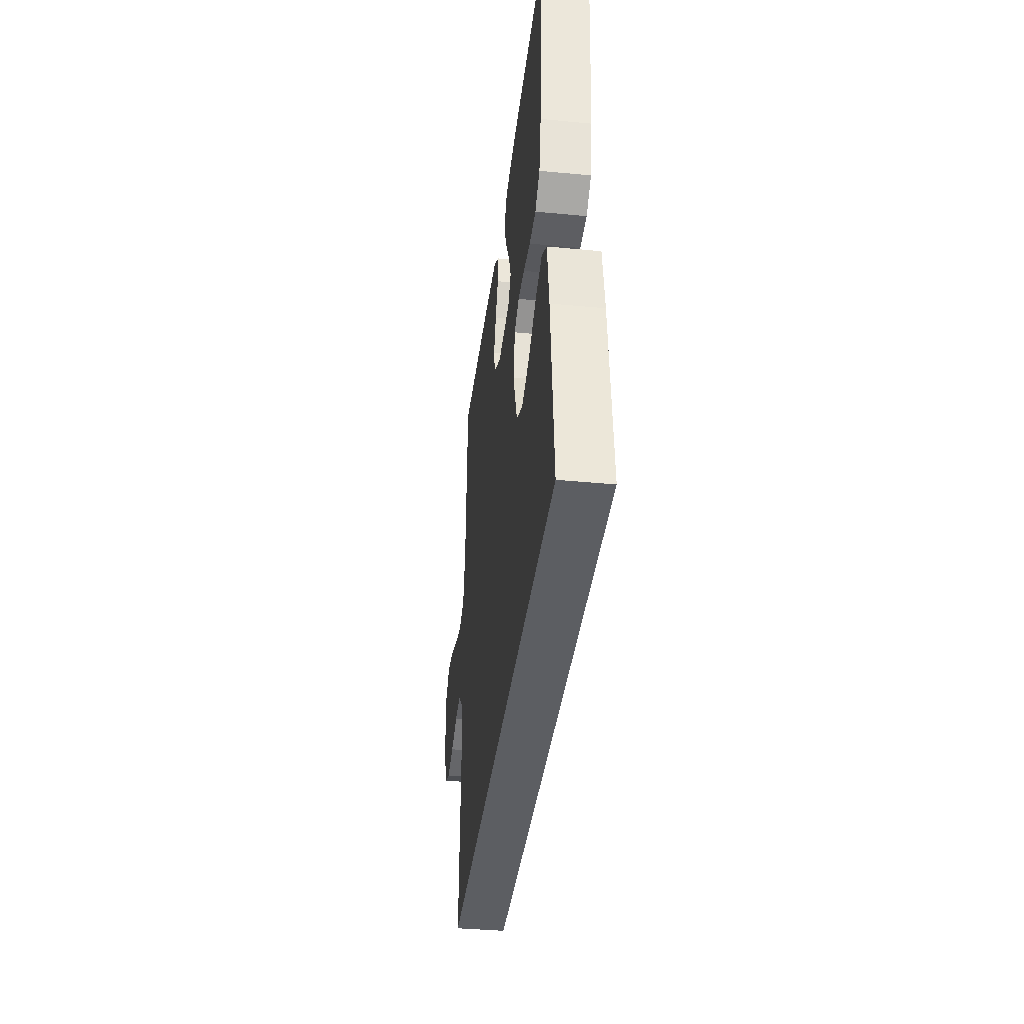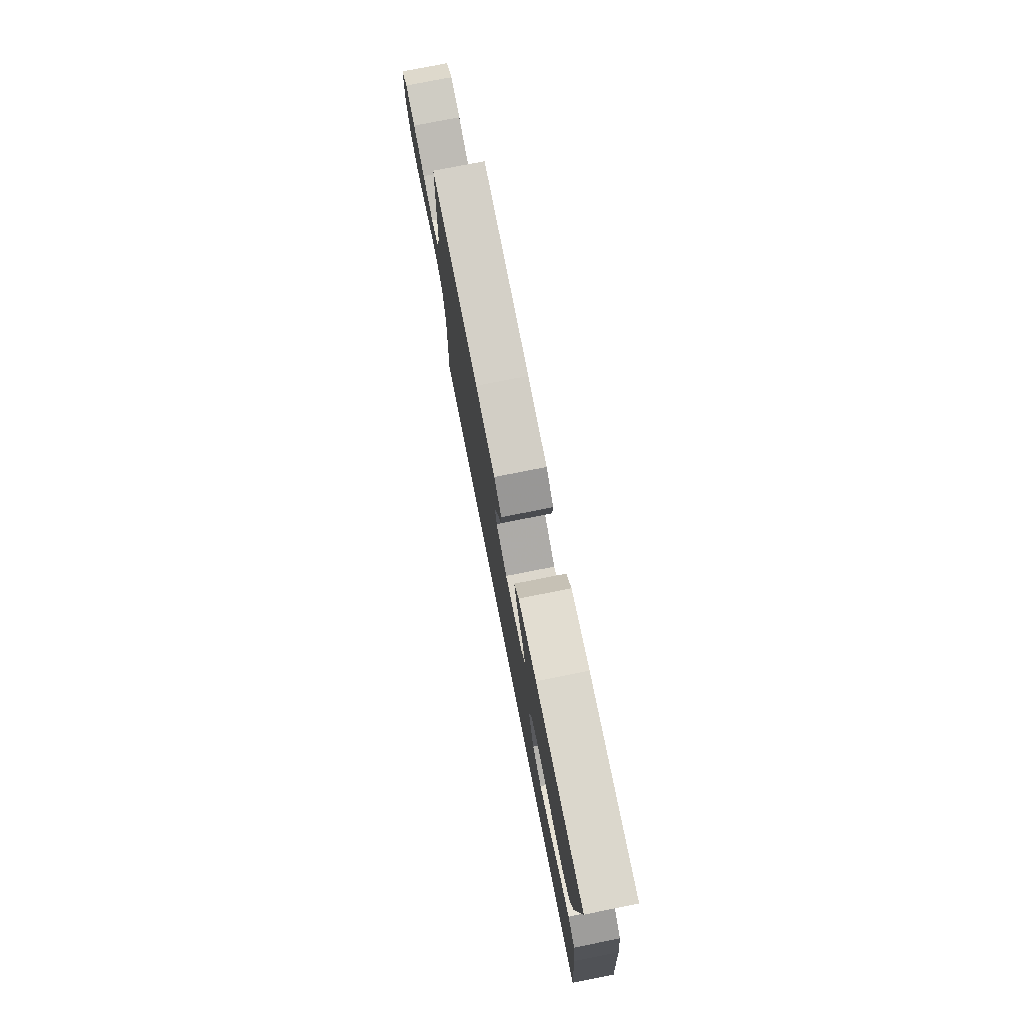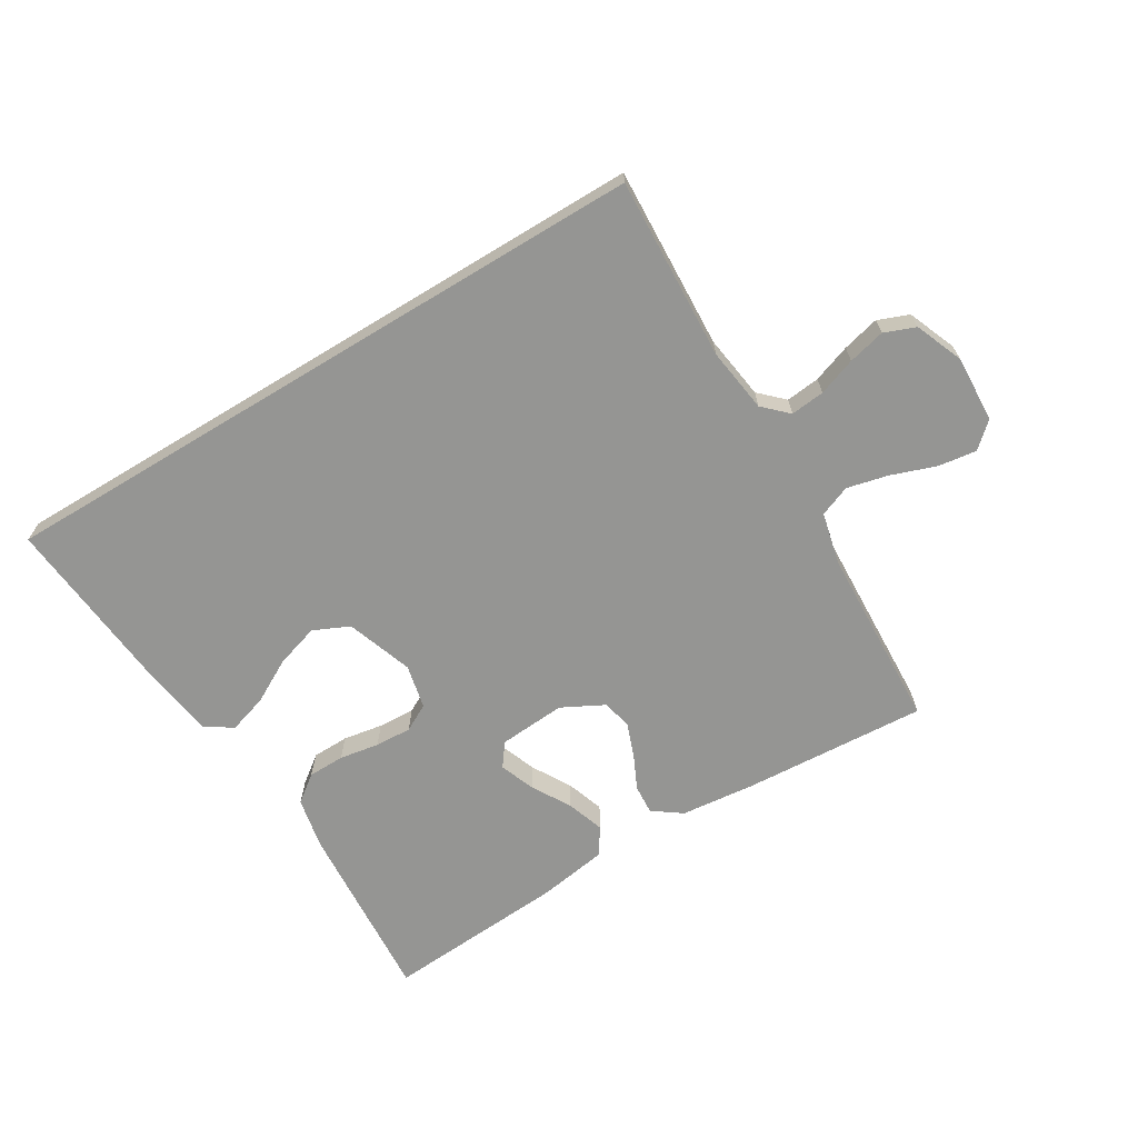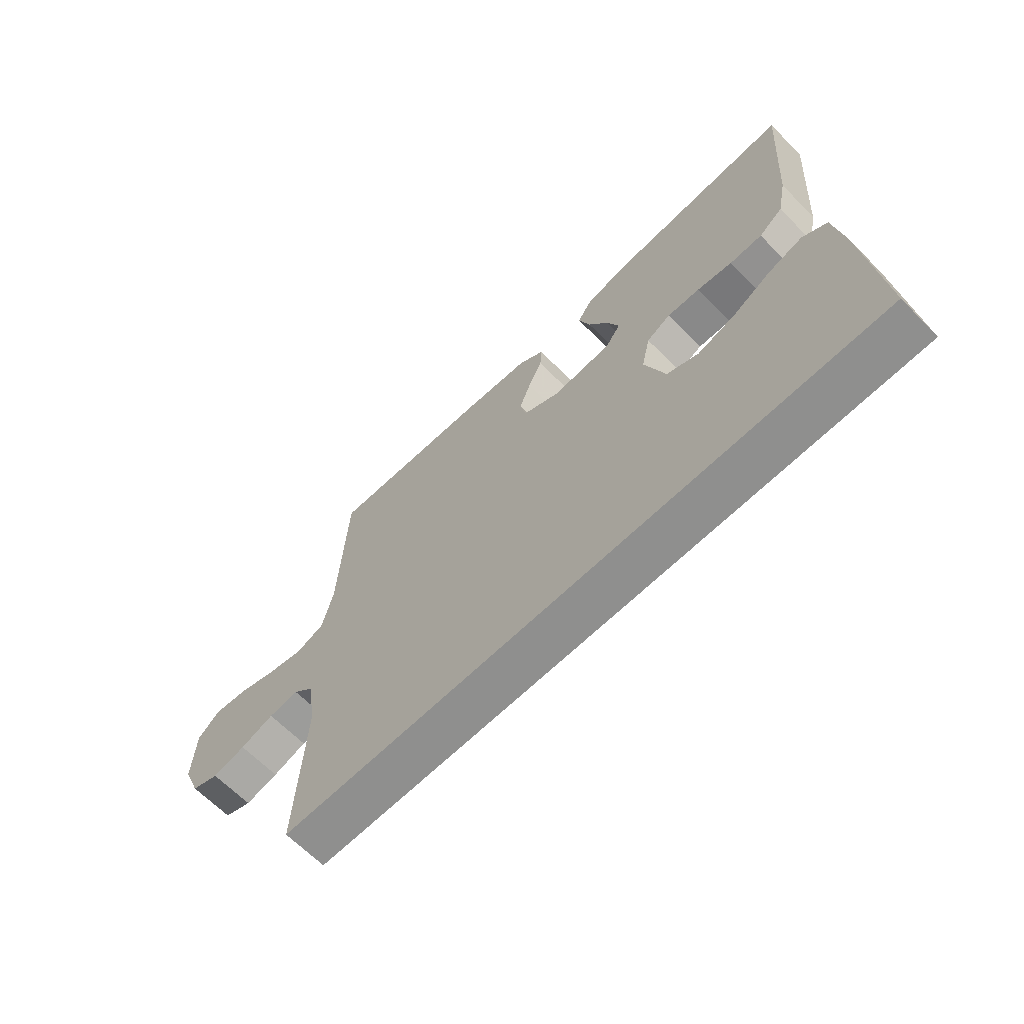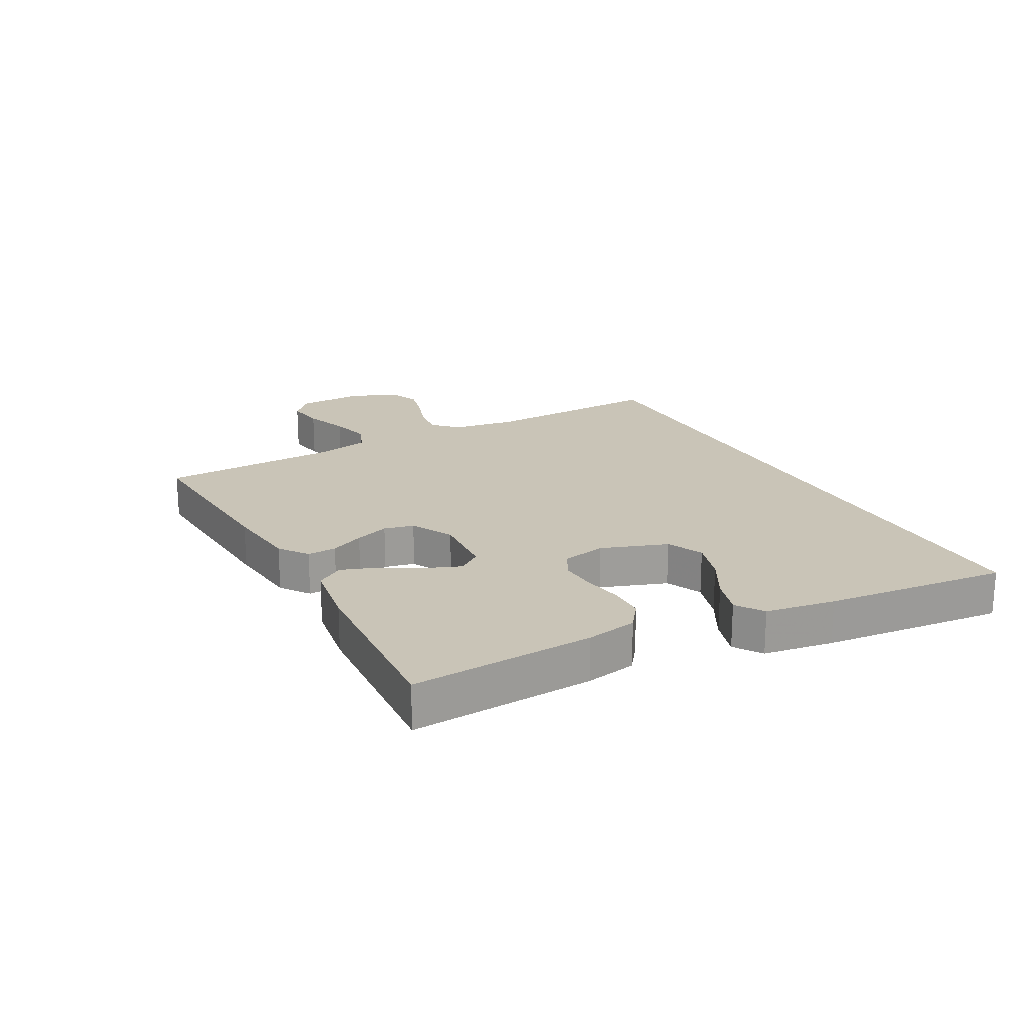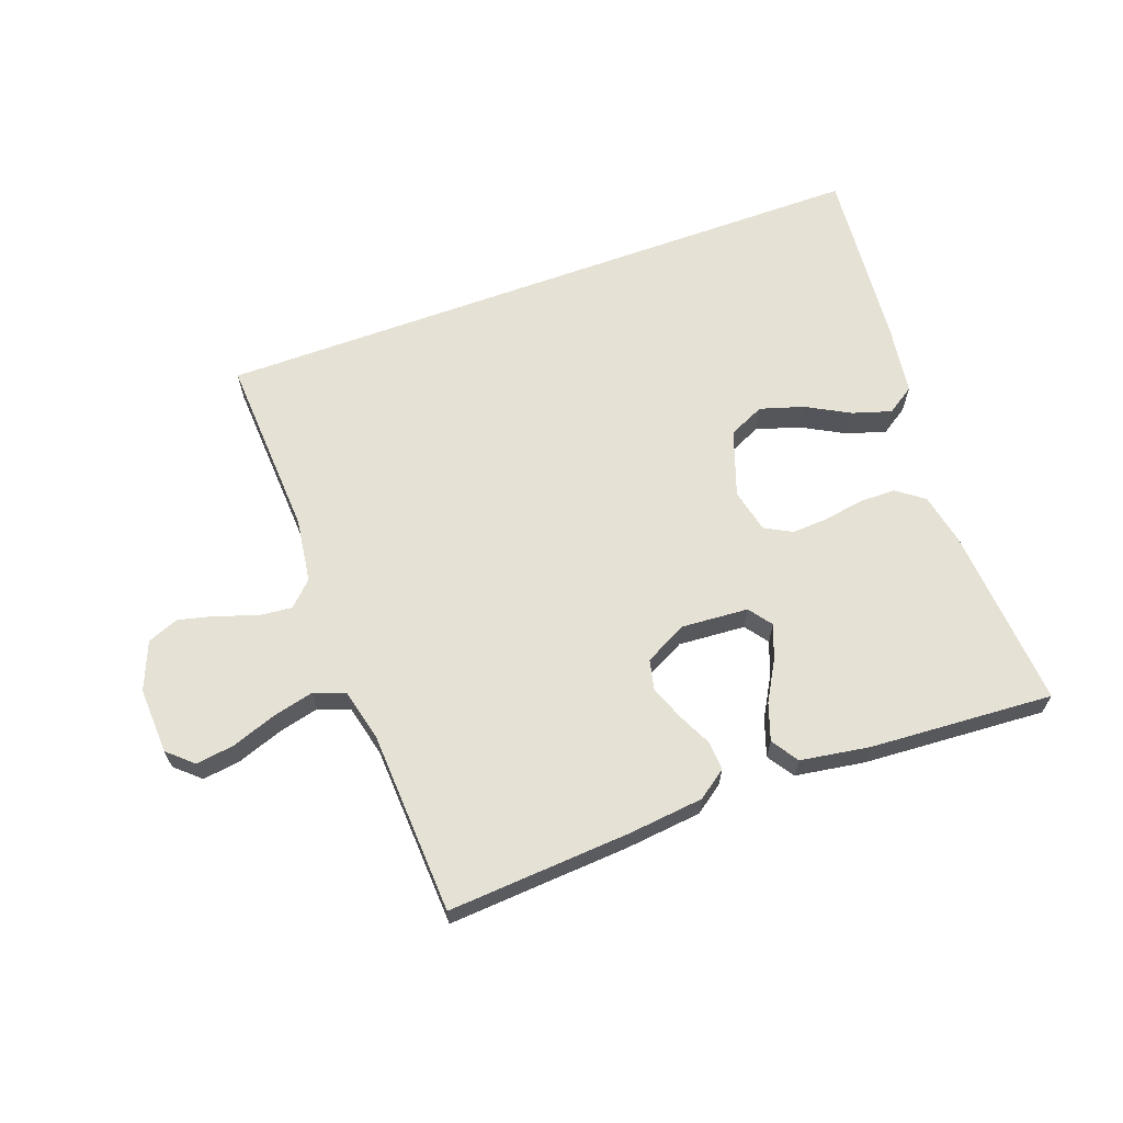
<metadata>
{"format":"obj","ext":"obj","renderer":"f3d","projection":"perspective","resolution":1024,"background":"white","views":[{"elev":-38.0,"azim":83.1,"up":"+Z"},{"elev":76.8,"azim":78.8,"up":"+Z"},{"elev":-67.3,"azim":-148.8,"up":"+Y"},{"elev":-65.3,"azim":44.6,"up":"+Z"},{"elev":20.0,"azim":61.7,"up":"+Y"},{"elev":64.4,"azim":-20.2,"up":"+Y"}]}
</metadata>
<code>
v 0.566 0.07 -0.5
v -0.533 0.07 -0.5
v -0.518 0.07 -0.2
v -0.533 0.07 -0.094
v -0.572 0.07 -0.056
v -0.628 0.07 -0.062
v -0.69 0.07 -0.084
v -0.751 0.07 -0.099
v -0.802 0.07 -0.079
v -0.834 0.07 0
v -0.829 0.07 0.109
v -0.788 0.07 0.146
v -0.725 0.07 0.137
v -0.652 0.07 0.111
v -0.585 0.07 0.095
v -0.534 0.07 0.115
v -0.514 0.07 0.2
v -0.5 0.07 0.5
v -0.2 0.07 0.481
v -0.077 0.07 0.468
v -0.03 0.07 0.434
v -0.033 0.07 0.386
v -0.059 0.07 0.331
v -0.08 0.07 0.275
v -0.069 0.07 0.226
v 0 0.07 0.19
v 0.11 0.07 0.198
v 0.138 0.07 0.236
v 0.116 0.07 0.293
v 0.079 0.07 0.357
v 0.058 0.07 0.418
v 0.087 0.07 0.462
v 0.2 0.07 0.48
v 0.5 0.07 0.5
v 0.479 0.07 0.2
v 0.462 0.07 0.116
v 0.418 0.07 0.083
v 0.358 0.07 0.082
v 0.293 0.07 0.093
v 0.233 0.07 0.096
v 0.189 0.07 0.072
v 0.173 0.07 0
v 0.211 0.07 -0.109
v 0.27 0.07 -0.136
v 0.341 0.07 -0.114
v 0.412 0.07 -0.075
v 0.476 0.07 -0.055
v 0.521 0.07 -0.085
v 0.538 0.07 -0.2
v 0.566 0 -0.5
v -0.533 0 -0.5
v -0.518 0 -0.2
v -0.533 0 -0.094
v -0.572 0 -0.056
v -0.628 0 -0.062
v -0.69 0 -0.084
v -0.751 0 -0.099
v -0.802 0 -0.079
v -0.834 0 0
v -0.829 0 0.109
v -0.788 0 0.146
v -0.725 0 0.137
v -0.652 0 0.111
v -0.585 0 0.095
v -0.534 0 0.115
v -0.514 0 0.2
v -0.5 0 0.5
v -0.2 0 0.481
v -0.077 0 0.468
v -0.03 0 0.434
v -0.033 0 0.386
v -0.059 0 0.331
v -0.08 0 0.275
v -0.069 0 0.226
v 0 0 0.19
v 0.11 0 0.198
v 0.138 0 0.236
v 0.116 0 0.293
v 0.079 0 0.357
v 0.058 0 0.418
v 0.087 0 0.462
v 0.2 0 0.48
v 0.5 0 0.5
v 0.479 0 0.2
v 0.462 0 0.116
v 0.418 0 0.083
v 0.358 0 0.082
v 0.293 0 0.093
v 0.233 0 0.096
v 0.189 0 0.072
v 0.173 0 0
v 0.211 0 -0.109
v 0.27 0 -0.136
v 0.341 0 -0.114
v 0.412 0 -0.075
v 0.476 0 -0.055
v 0.521 0 -0.085
v 0.538 0 -0.2
f 48 49 1
f 47 48 1
f 46 47 1
f 45 46 1
f 44 45 1 2
f 43 44 2 3
f 42 43 3 4
f 41 42 4 5
f 40 41 5 6
f 37 38 39
f 36 37 39
f 35 36 39
f 34 35 39
f 33 34 39
f 32 33 39
f 31 32 39
f 30 31 39
f 29 30 39
f 28 29 39 40
f 27 28 40
f 26 27 40 6
f 21 22 23
f 20 21 23
f 19 20 23
f 18 19 23
f 17 18 23
f 16 17 23 24
f 15 16 24 25
f 12 13 14
f 11 12 14
f 10 11 14
f 9 10 14
f 8 9 14
f 7 8 14
f 6 7 14
f 6 14 15
f 6 15 25 26
f 50 98 97
f 50 97 96
f 50 96 95
f 50 95 94
f 51 50 94 93
f 52 51 93 92
f 53 52 92 91
f 54 53 91 90
f 55 54 90 89
f 88 87 86
f 88 86 85
f 88 85 84
f 88 84 83
f 88 83 82
f 88 82 81
f 88 81 80
f 88 80 79
f 88 79 78
f 89 88 78 77
f 89 77 76
f 55 89 76 75
f 72 71 70
f 72 70 69
f 72 69 68
f 72 68 67
f 72 67 66
f 73 72 66 65
f 74 73 65 64
f 63 62 61
f 63 61 60
f 63 60 59
f 63 59 58
f 63 58 57
f 63 57 56
f 63 56 55
f 64 63 55
f 75 74 64 55
f 1 50 51 2
f 2 51 52 3
f 3 52 53 4
f 4 53 54 5
f 5 54 55 6
f 6 55 56 7
f 7 56 57 8
f 8 57 58 9
f 9 58 59 10
f 10 59 60 11
f 11 60 61 12
f 12 61 62 13
f 13 62 63 14
f 14 63 64 15
f 15 64 65 16
f 16 65 66 17
f 17 66 67 18
f 18 67 68 19
f 19 68 69 20
f 20 69 70 21
f 21 70 71 22
f 22 71 72 23
f 23 72 73 24
f 24 73 74 25
f 25 74 75 26
f 26 75 76 27
f 27 76 77 28
f 28 77 78 29
f 29 78 79 30
f 30 79 80 31
f 31 80 81 32
f 32 81 82 33
f 33 82 83 34
f 34 83 84 35
f 35 84 85 36
f 36 85 86 37
f 37 86 87 38
f 38 87 88 39
f 39 88 89 40
f 40 89 90 41
f 41 90 91 42
f 42 91 92 43
f 43 92 93 44
f 44 93 94 45
f 45 94 95 46
f 46 95 96 47
f 47 96 97 48
f 48 97 98 49
f 49 98 50 1

</code>
